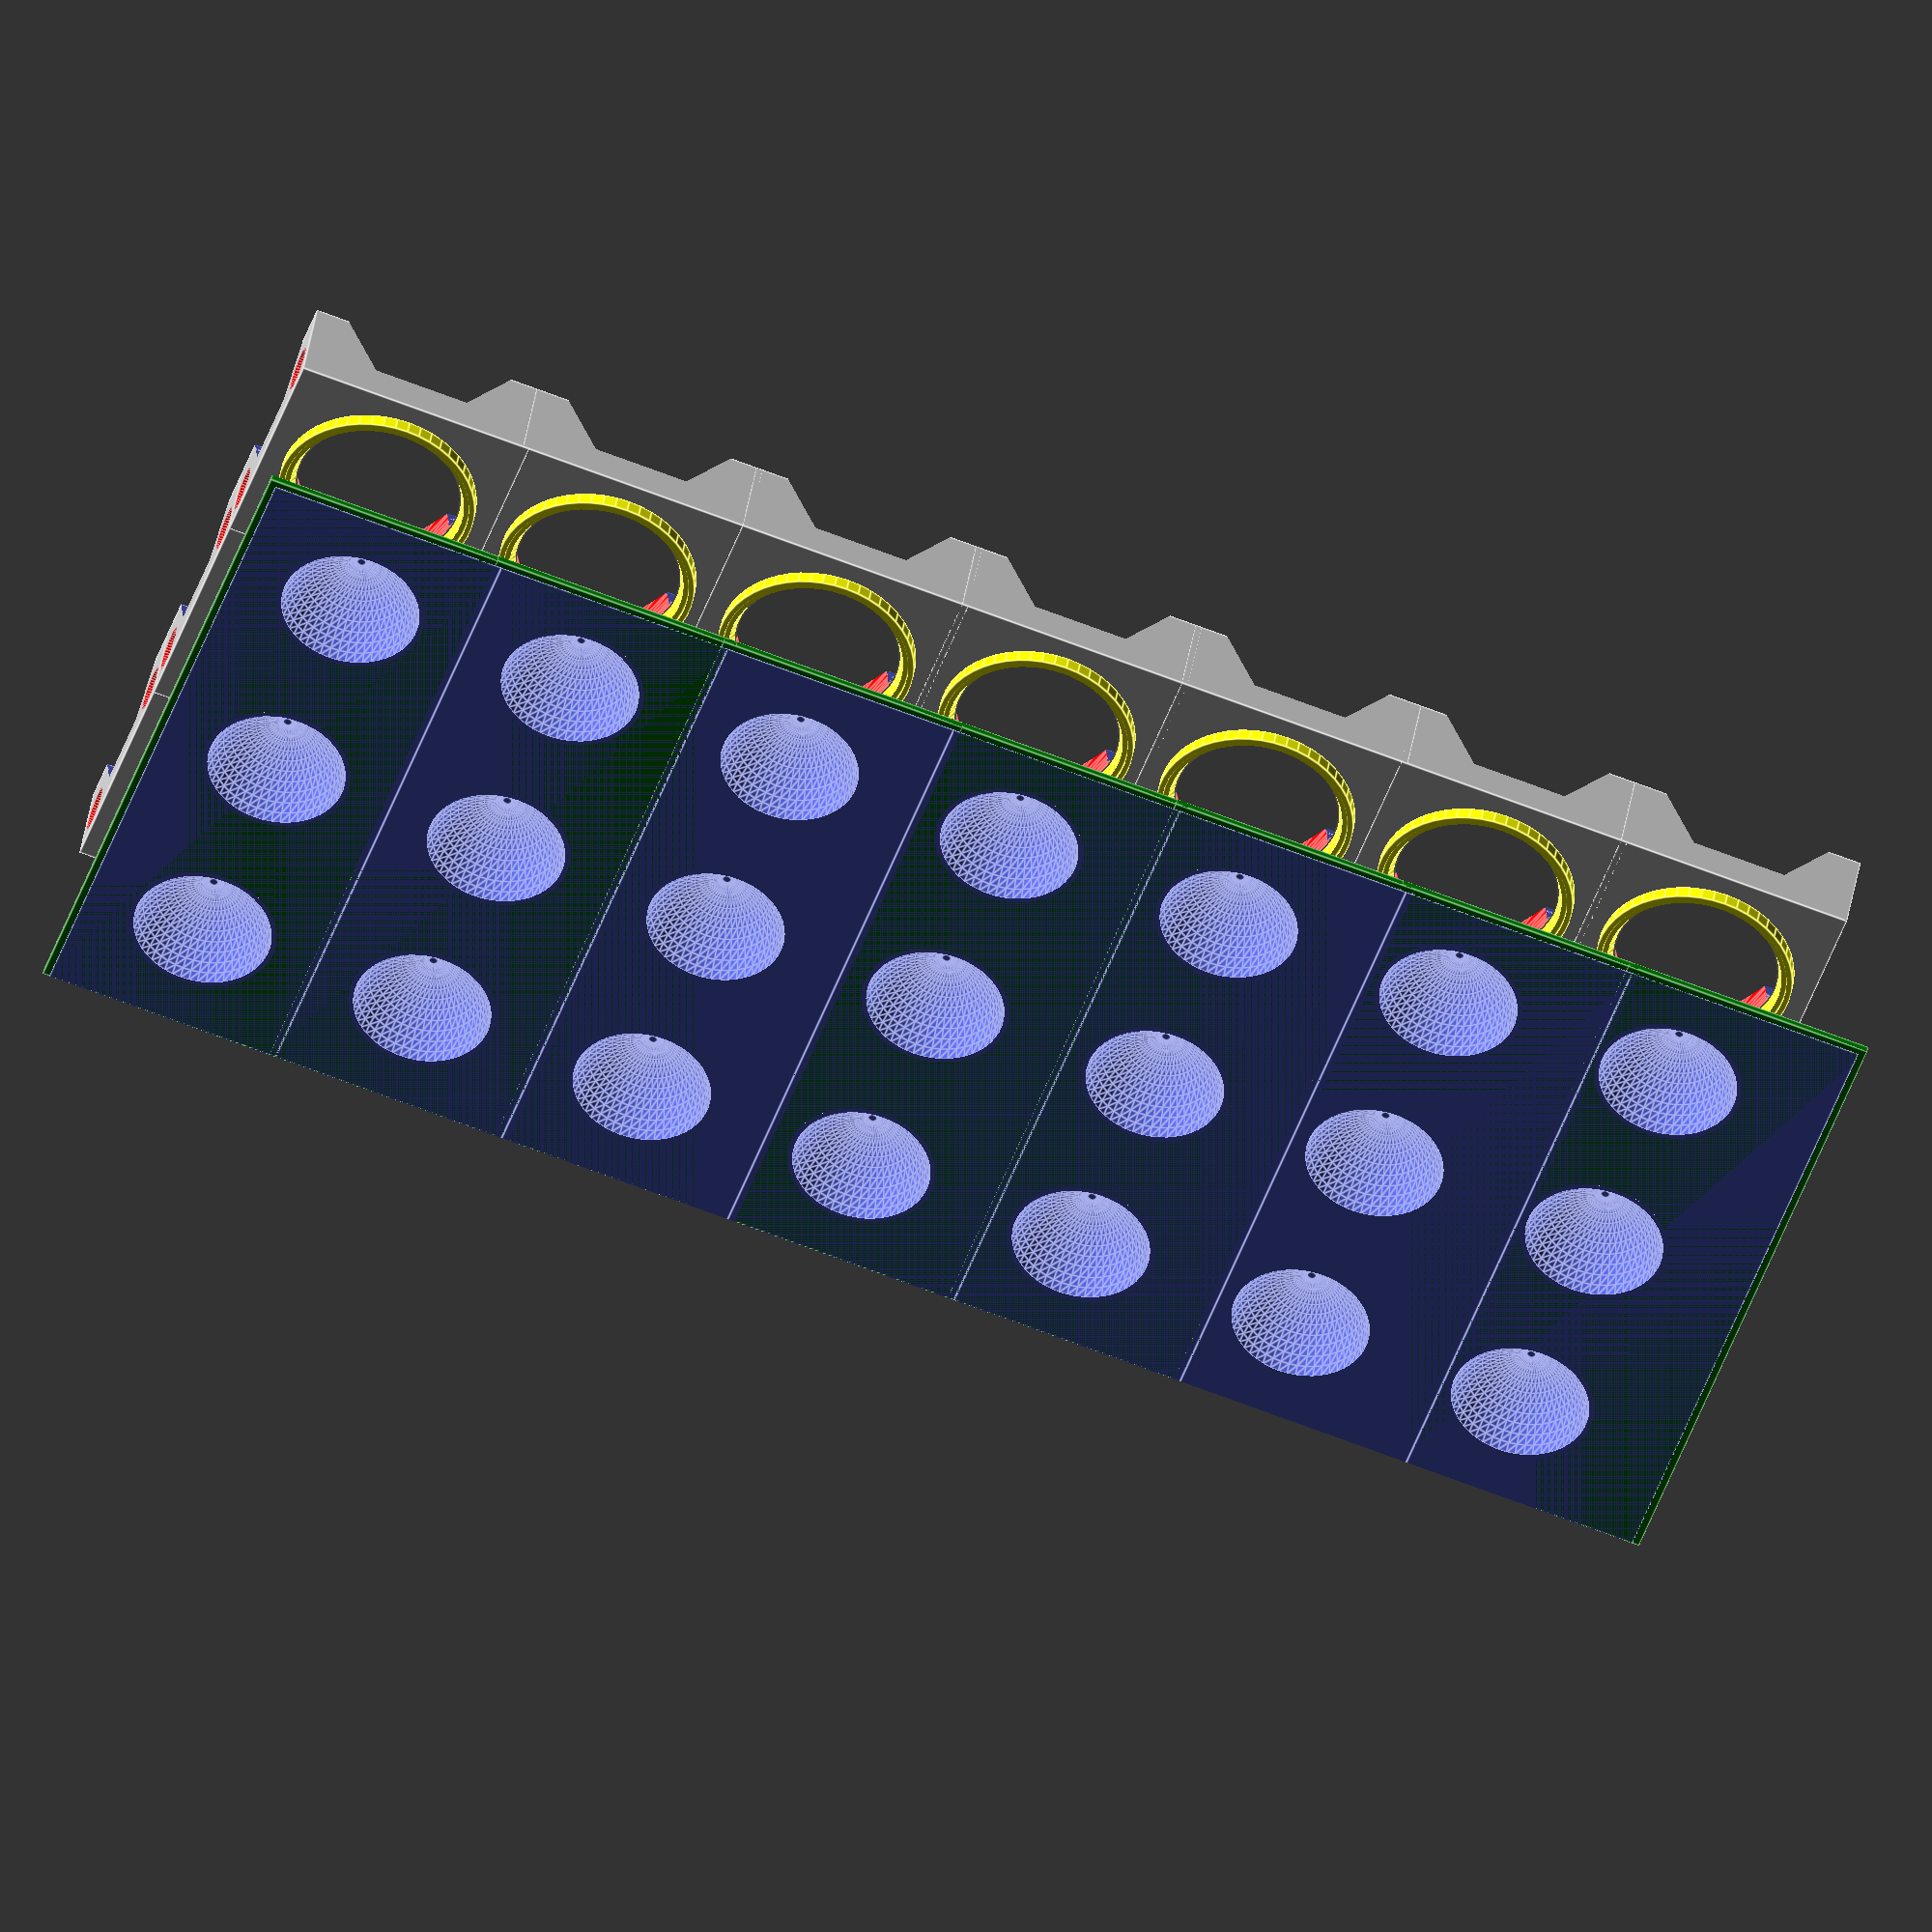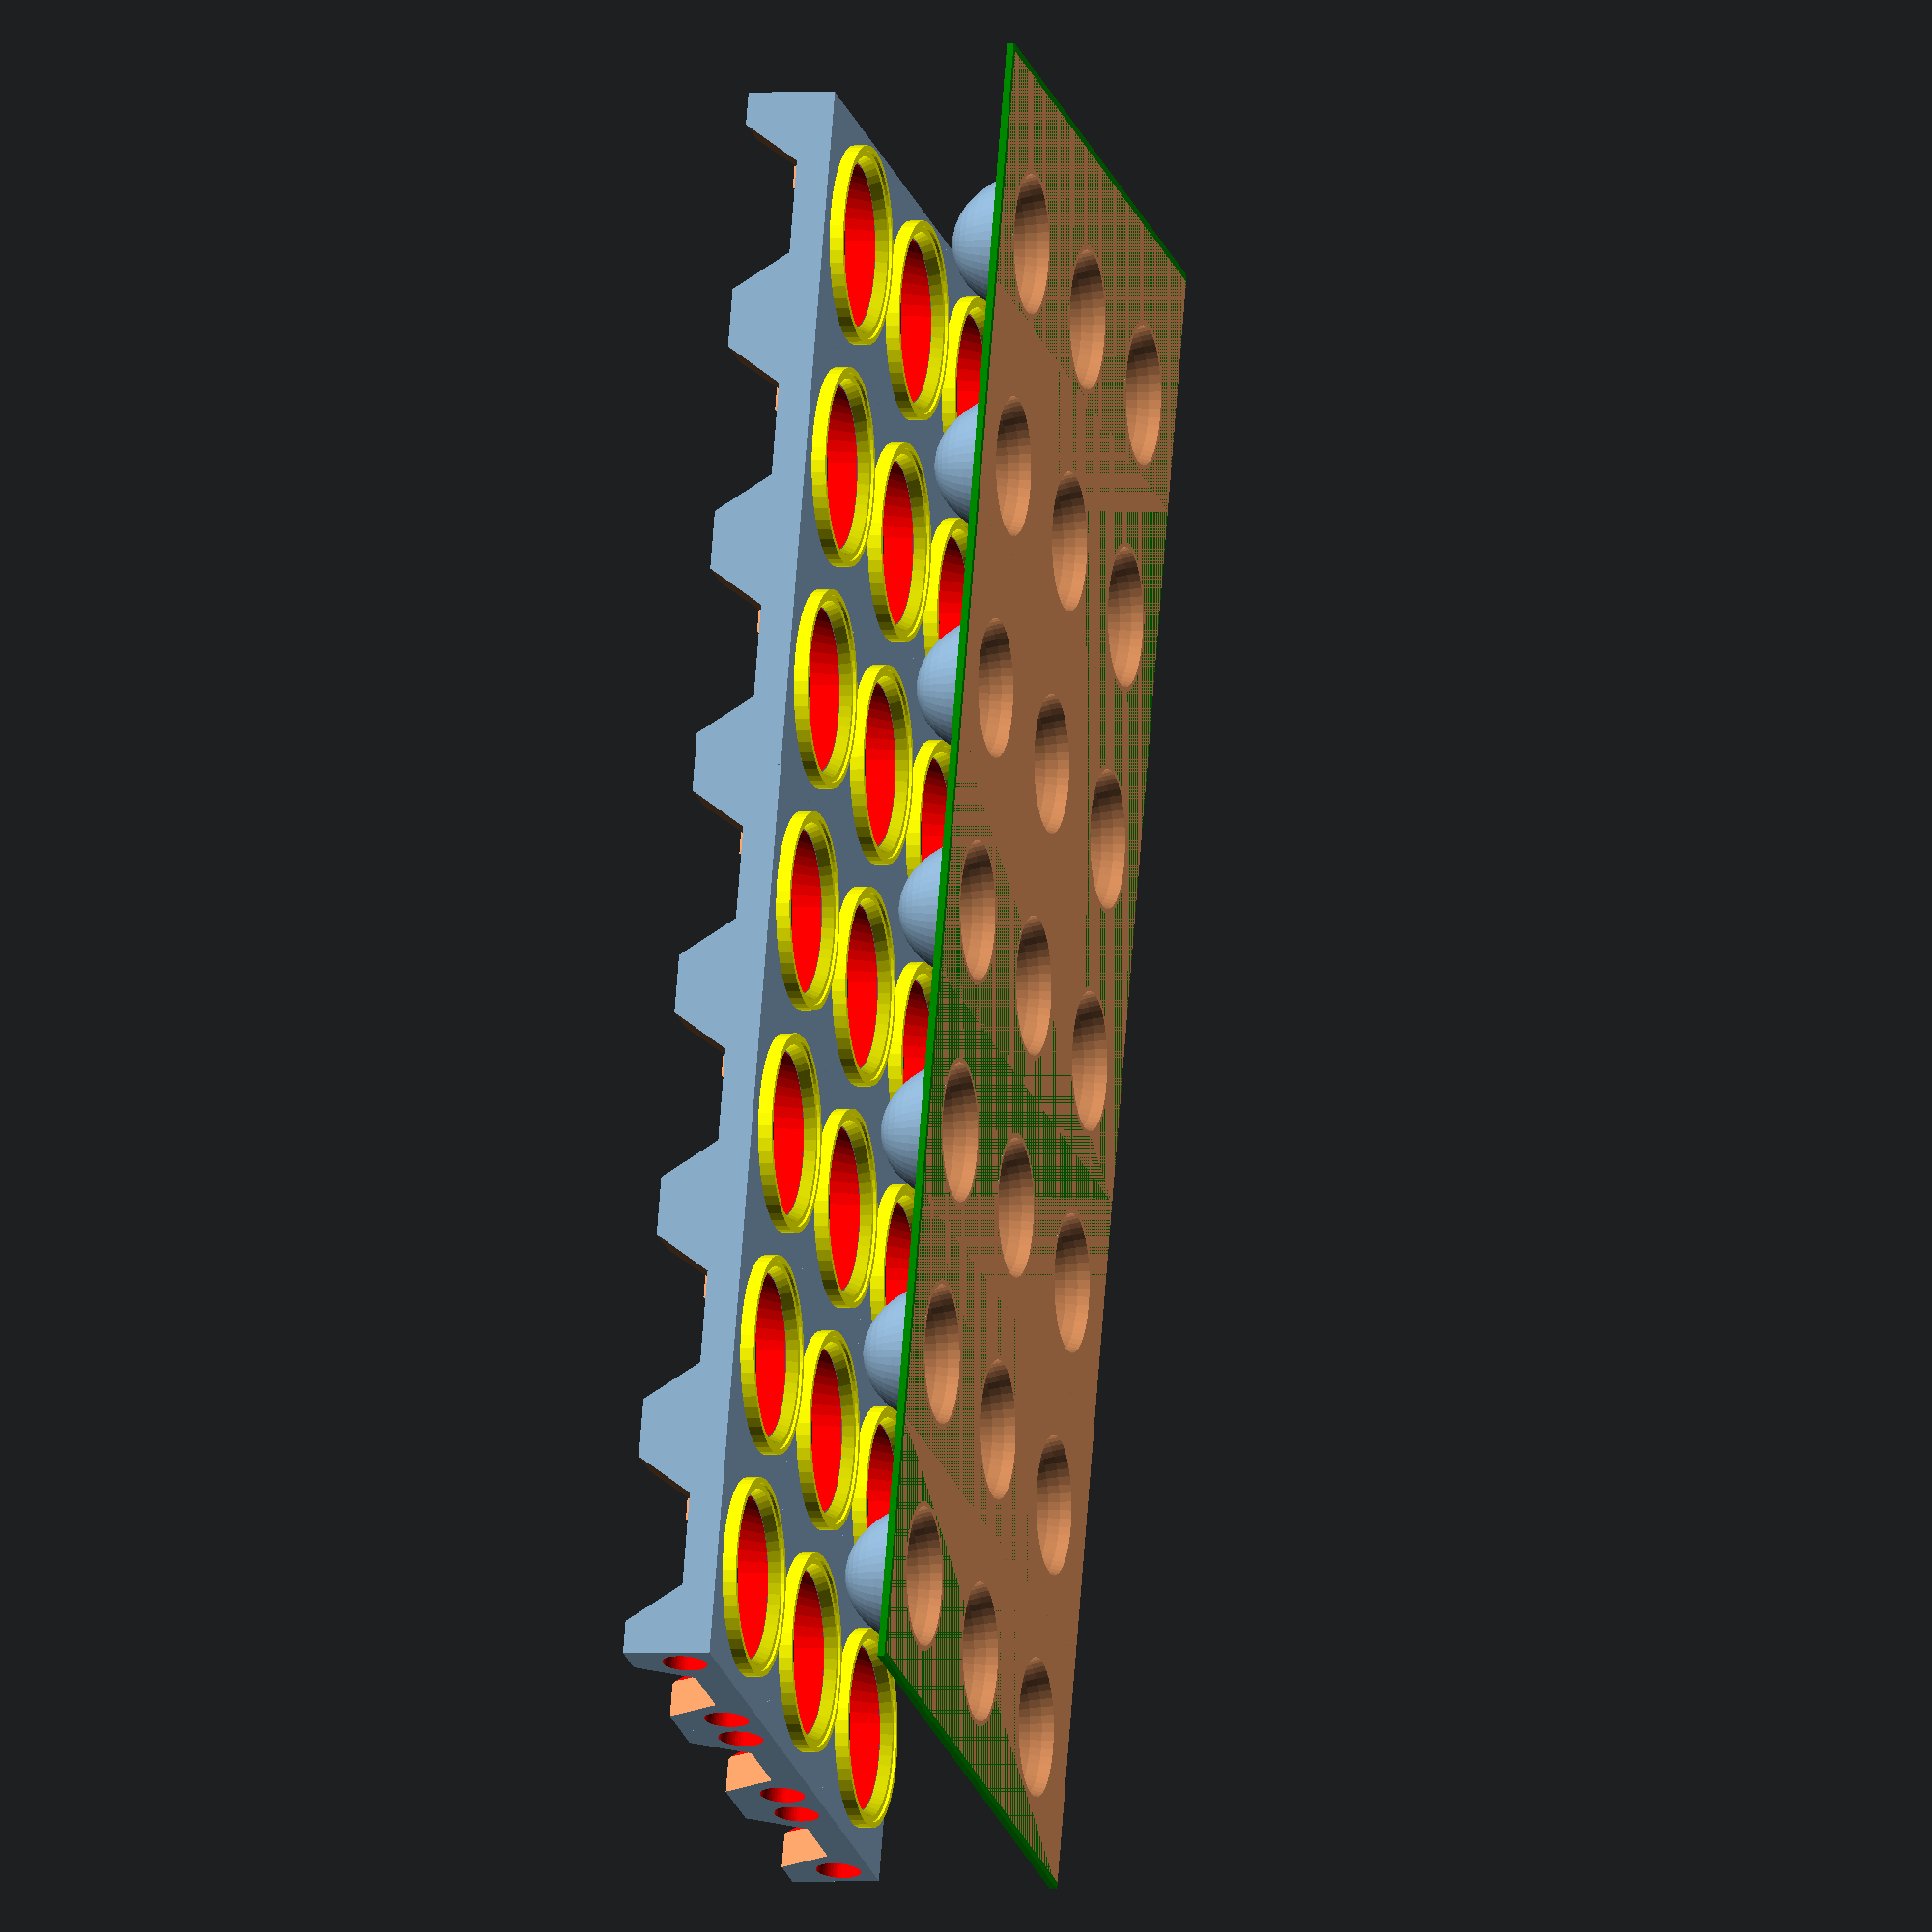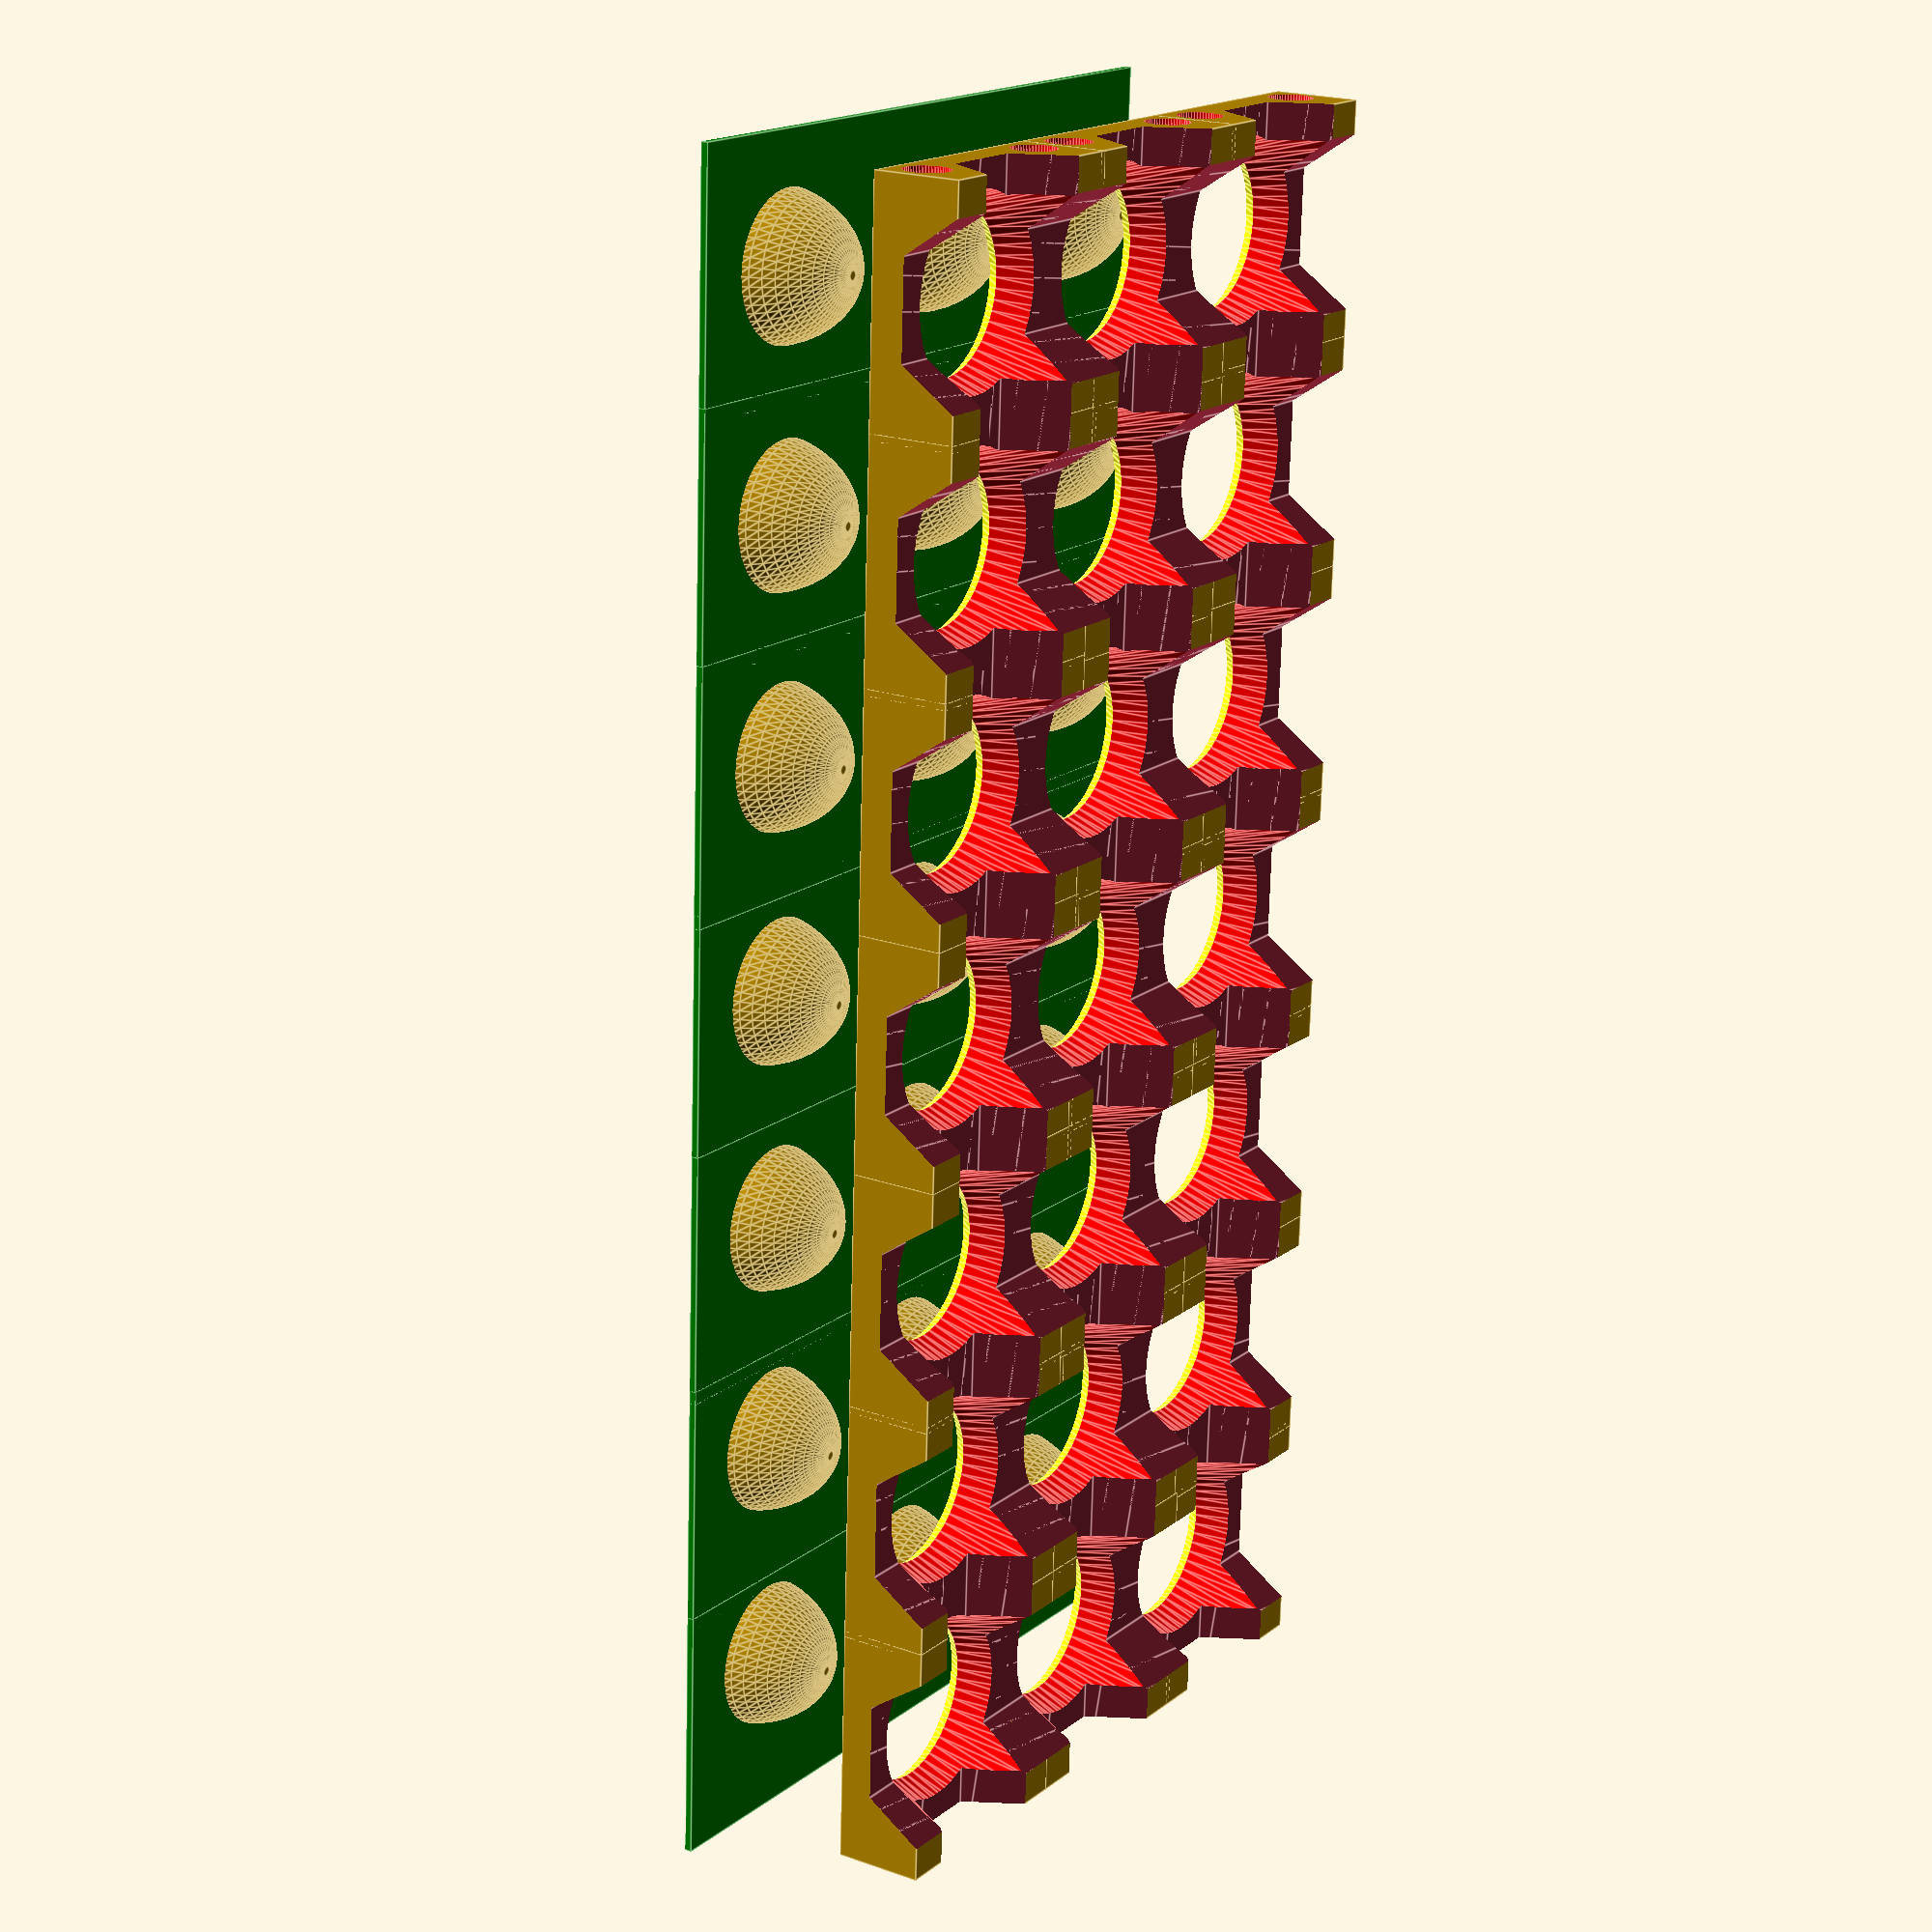
<openscad>
use <MCAD/boxes.scad>

anolini_radius=22.90/2;
anolini_outter_radius=26.42/2;
press_height=25.4*.5;
press_size=anolini_radius*2*1.5;
press_cut_depth=2;
rows=6;
cols=2;
$fn=50;

magnet_r=3.2;
magnet_d=3.2;

moldSpacing = press_size-1;
//1 for press only, 2 for mold only, 3+ for both
parts=3;


if(parts == 2 || parts > 2){
    translate([0,0,25])
    difference(){
       union(){
            for (i = [0:rows]) {
                translate([-1,-1 + (press_size*i),press_height])
                color("green")
                cube([press_size*3,press_size+2,1]);
                translate([press_size/2,(press_size/2 ) + (moldSpacing*i), press_size*.5]){
                    sphereSize = press_size* .32;
                    scale([1,1,1.35])
                    sphere(sphereSize);
                    translate([moldSpacing,0,0])
                    scale([1,1,1.35])
                    sphere(sphereSize);
                    translate([(moldSpacing)*2,0,0])
                    scale([1,1,1.35])
                    sphere(sphereSize);
                }
            }
        }
        
           union(){
            for (i = [0:rows]) {
                translate([0,press_size*i,press_height+1])
                cube([press_size*3,press_size,press_height*2]);
                translate([press_size/2,(press_size/2 ) + (moldSpacing*i), press_size*.5]){
                    sphereSize = press_size* .30;
                    scale([1,1,1.35])
                    sphere(sphereSize);
                    translate([moldSpacing,0,0])
                    scale([1,1,1.35])
                    sphere(sphereSize);
                    translate([(moldSpacing)*2,0,0])
                    scale([1,1,1.35])
                    sphere(sphereSize);
                }
            }
        }
    }
}

if(parts == 1 || parts > 2){

difference(){
union(){
    for (i = [0:rows]) {
        translate([0,(press_size-1)*i, 0]){
            for (i = [0:cols]) {
                translate([i*(press_size-1),0,0])
                single_press();
            }
        }
    }
}


        for(i =[0:cols]){
            offset = press_size-1;
            color("red"){
            translate([(offset*i)+magnet_r+1.5,magnet_d-.1,press_height-(magnet_r*1.5)])
            rotate([90,0,0])
            cylinder(r1=magnet_r,r2=magnet_r,h=magnet_d);

            translate([(offset*(i+1))-magnet_r-.5,magnet_d-.1,press_height-(magnet_r*1.5)])
            rotate([90,0,0])
            cylinder(r1=magnet_r,r2=magnet_r,h=magnet_d);
            }
            
                    color("blue"){
            magnet_y_offset=((rows+1)*(press_size+.1)) -(rows*1.1);
            translate([(offset*i)+magnet_r+1.5,magnet_y_offset,press_height-(magnet_r*1.5)])
            rotate([90,0,0])
            cylinder(r1=magnet_r,r2=magnet_r,h=magnet_d);

            translate([(offset*(i+1))-magnet_r-.5,magnet_y_offset,press_height-(magnet_r*1.5)])
            rotate([90,0,0])
            cylinder(r1=magnet_r,r2=magnet_r,h=magnet_d);
                    }
        }
    }
}

module single_press(){
    difference(){
        union(){
            translate([press_size/2,press_size/2,press_height]){
                    color("yellow")
                        difference(){
                        cylinder(h = press_cut_depth, 
                        r1 = anolini_outter_radius+1, 
                        r2 = anolini_outter_radius+1, center = false);
                        
                        translate([0,0,press_cut_depth-.4])
                        cylinder(h = .6, 
                        r1 = anolini_outter_radius+.2, 
                        r2 = anolini_outter_radius+.2, center = false);
                            
                        translate([0,0,-1])
                        cylinder(h = press_cut_depth+2, 
                        r1 = anolini_radius, 
                        r2 = anolini_outter_radius, center = false);
                    }
                }

            difference(){
                cube([press_size,press_size,press_height]);
                
                translate([anolini_radius*1.5,-1,-2])
                scale([1.05,1,1])
                rotate([90,0,0])
                linear_extrude(height = 100, center = true, convexity = 10, twist = 0)
                circle((anolini_radius*2)*.5,$fn=6);
                    
                translate([-1,anolini_radius*1.5,-2])
                scale([1,1.2,1])
                rotate([90,0,90])
                linear_extrude(height = 100, center = true, convexity = 10, twist = 0)
                circle((anolini_radius*2)*.5,$fn=6);
                
            }
        }
    
            translate([press_size/2,press_size/2,-1])
            color("red")
            cylinder(h = press_height+1.1, 
            r1 = anolini_radius+5, 
            r2 = anolini_radius+.2, center = false);
    }
}
</openscad>
<views>
elev=138.9 azim=288.6 roll=171.2 proj=o view=edges
elev=1.1 azim=17.7 roll=284.5 proj=o view=wireframe
elev=340.0 azim=177.3 roll=123.4 proj=p view=edges
</views>
